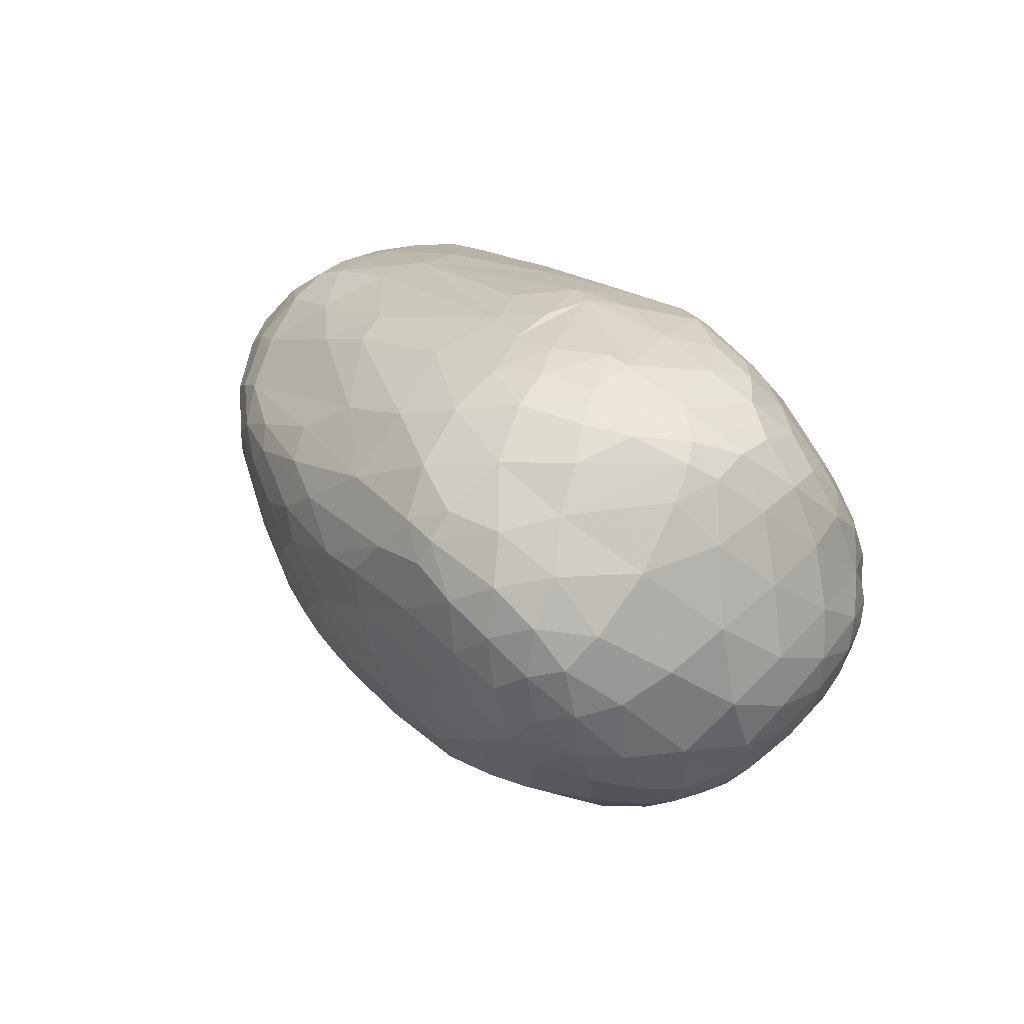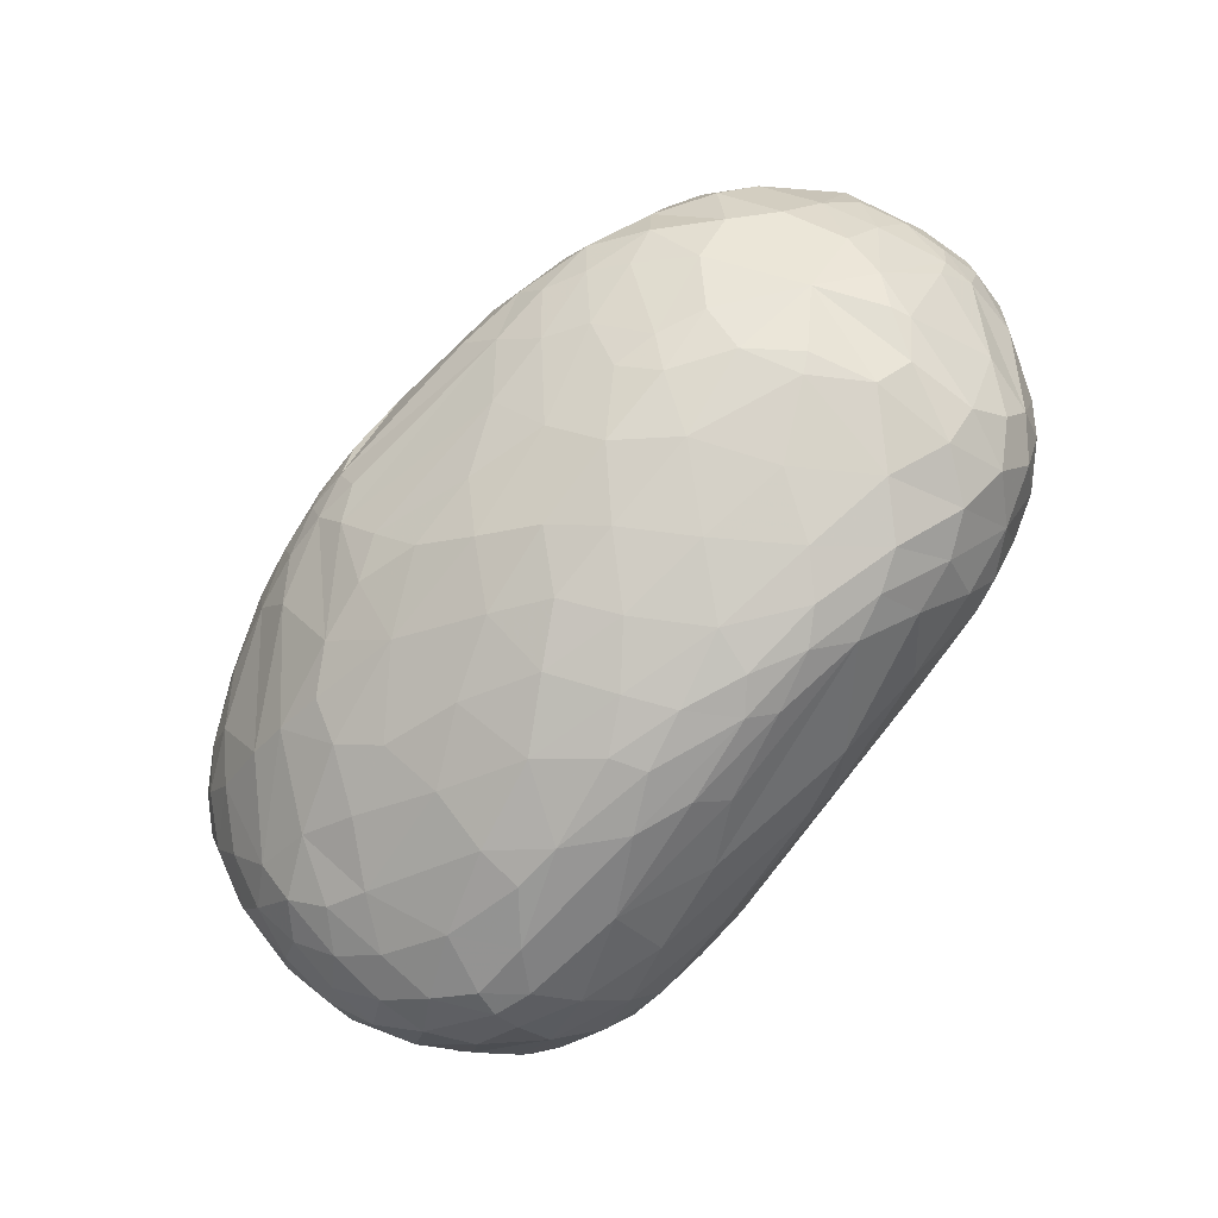
<metadata>
{"format":"obj","ext":"obj","renderer":"f3d","projection":"perspective","resolution":1024,"background":"white","views":[{"elev":19.4,"azim":-120.3,"up":"+Y"},{"elev":-74.9,"azim":51.4,"up":"+Z"}]}
</metadata>
<code>
v 52.92 100.9 146.5
v 53.45 89.03 130.4
v 53.64 114.3 125.5
v 55.15 83.38 150.1
v 55.54 123.5 145.3
v 56.96 102.6 109.8
v 57.88 138.9 126.2
v 58.35 71.44 139.5
v 58.55 93.96 167.9
v 59.72 109.6 168.2
v 60.62 145.3 144.2
v 60.86 73.47 118.5
v 61.74 81.96 169.2
v 62.47 93.12 96.34
v 62.83 133 103.1
v 62.96 129.5 166.1
v 63.83 156.7 129.3
v 64.24 115.7 89.03
v 64.93 151.9 115.2
v 65.92 59.7 136.9
v 60.39 72.82 155.6
v 66.73 148.5 159.8
v 67.36 71.65 170
v 67.51 72.94 100.6
v 67.82 161.5 140.5
v 67.83 89.66 185.2
v 67.89 161.6 121.5
v 67.93 100.2 187.1
v 68.18 105.4 80.31
v 69.44 88.99 84.8
v 70.63 54.92 124.3
v 71.34 79.7 184.6
v 71.52 166.9 125.2
v 71.75 133.8 180.7
v 73.31 57.45 111.8
v 79.58 148.6 85.38
v 73.4 132.8 79.94
v 73.48 113.3 191.3
v 73.66 118.2 72.84
v 73.78 162.3 154.2
v 74.37 53.44 152.7
v 74.67 49.84 137.3
v 74.82 148.8 173.1
v 75.23 61.06 169.4
v 75.52 74.1 87.84
v 75.69 70.4 182.3
v 75.78 102.4 71.92
v 77.51 92.23 197.7
v 78.2 86.47 76.39
v 84.42 161.9 93.4
v 79.41 82.99 195.9
v 79.5 46.17 127.4
v 80.04 168.5 110.3
v 80.29 60.49 97.86
v 80.51 98.62 201.3
v 81.19 124.3 196.3
v 81.51 136.9 188.9
v 82.13 159 170.5
v 82.26 45.47 150.1
v 82.84 72.34 192.3
v 83.45 174.3 130.1
v 83.5 45.89 118.5
v 83.7 128.8 65.59
v 83.87 170.9 155.8
v 84.41 113.3 63.69
v 84.71 50.29 167.3
v 85.19 91.77 204.4
v 85.45 60.18 183
v 85.75 146.6 184.8
v 85.84 96.15 66.76
v 87.28 111.8 205.3
v 88.2 143.8 69.77
v 89.5 99.91 207.6
v 89.51 40.06 145.7
v 91.01 170.9 99.67
v 88.36 77.24 73.69
v 92.56 89.84 208.8
v 92.66 46.98 105.5
v 92.76 38.67 126.5
v 93.58 122.3 205.5
v 94.51 60.99 193.2
v 94.63 179.8 147.3
v 94.83 164.1 175.4
v 95.11 143.8 192.9
v 95.47 174.8 163.7
v 103.9 138.9 55.82
v 95.82 122.3 57.33
v 96.32 85.72 66.02
v 96.86 104.7 59.6
v 109.6 30.7 140.5
v 88.47 66.94 83.16
v 98.65 178.4 108
v 107 32.68 148.5
v 99.09 77.72 208.1
v 99.61 160.8 76.49
v 99.64 113.1 212
v 99.92 101.3 213.8
v 101.2 64.45 201
v 101.2 46.45 179.8
v 102.7 132 205.1
v 102.7 37.36 115.9
v 102.8 147.4 61.17
v 92.25 41.98 159.7
v 101.8 182.9 122.6
v 106 168.7 178.1
v 106.2 53.62 194.7
v 106.5 68.89 72.84
v 107 131 53.27
v 107.8 174.3 88.25
v 108.2 181.9 159.9
v 108.4 90.52 60.9
v 113.6 159 190.7
v 109.4 67.62 207
v 109.6 85.13 215
v 109.9 105.7 217.9
v 109 184.9 120.2
v 112.7 180.8 98.61
v 114.5 29.9 128.6
v 110.2 46.33 93.42
v 115.2 142.2 54.13
v 115.3 113.9 52.69
v 115.5 186.2 145
v 116.4 34.88 167.9
v 117.2 56.12 201.7
v 118.4 170.4 181.8
v 119.5 156.5 62.18
v 109.3 175.9 171.6
v 122.1 75.17 64.7
v 116.5 96.37 220.2
v 122.7 185.3 108
v 123.7 170.6 75.3
v 108.4 124.2 211.8
v 124.1 67.07 211.4
v 125.5 131.2 49.74
v 130.7 155.1 201.6
v 126 180.3 90.41
v 113.5 115.5 217
v 136.8 181 176.3
v 127.9 185.8 166
v 127.3 39.91 185.7
v 122.7 47.15 86.47
v 117.8 47.81 193.8
v 132.3 89.46 222.7
v 132.8 59.75 72.35
v 133.1 78.02 219.5
v 134.6 137.3 215.7
v 135.3 22.99 136.9
v 136.2 24.69 123.7
v 136.5 117.1 223.8
v 146 174.8 186.6
v 137.5 186.2 105
v 137.7 49.01 80.76
v 138.9 190.3 146.4
v 139.5 119.2 47.77
v 140.2 51.9 203.4
v 140.8 105.6 50.17
v 141.7 148.1 211.1
v 142.2 43.42 195.2
v 142.9 39.33 188.4
v 143.4 159.1 202
v 143.5 69.66 64.8
v 143.8 165.2 67.19
v 144.6 87.28 56.39
v 144.6 185.1 171.7
v 144.6 190.1 120.6
v 144.6 27.89 110.5
v 145.2 66.59 215.8
v 146.1 192 135.7
v 146.3 115.1 226.2
v 147 146.3 53.32
v 148.7 124.4 224.5
v 149.8 137.8 219.3
v 150.6 75.66 221.7
v 151.7 19.92 132.8
v 149.4 106.5 226.8
v 154.3 21.65 121.5
v 154.5 187.8 108.2
v 154.9 120.1 46.58
v 150.4 41.75 87.04
v 156.2 179.5 86.23
v 156.9 152.3 210.8
v 156.9 116.5 226.8
v 147.5 30.85 171.4
v 141.1 24.56 152.4
v 156.8 193.1 138.6
v 160.9 128.7 223.8
v 161.3 187.9 163.1
v 165.2 106.3 227.4
v 165.5 54.37 74.36
v 166 142.6 217.5
v 166.6 76.85 59.81
v 166.9 167.1 196.5
v 167.7 18.61 128.7
v 168.2 70.9 220.5
v 168.6 190.8 121.4
v 168.6 99.68 50.45
v 168.8 39.14 89.67
v 169 21.18 119.2
v 169.4 58.46 211.3
v 169.9 134 47.65
v 170.9 17.84 137.3
v 153.1 179.4 182.7
v 180.3 21.89 156.4
v 173 45.43 199.3
v 174.2 26.47 109
v 174.7 118.4 225.3
v 176 83.55 226
v 180.5 34.76 96.86
v 182.4 18.47 145.2
v 182.8 115.3 47.13
v 183 22.85 117.4
v 183.1 79.02 224.3
v 186.4 141.1 50.29
v 186.5 125.9 46.9
v 187.6 17.71 135.9
v 187.7 44.45 85.02
v 188.5 88.43 55.09
v 172 160.7 63.64
v 189.5 68.8 64.73
v 191 32.12 181.5
v 191.7 150.3 56.38
v 238.5 187.6 125
v 180.9 18.93 126.9
v 195.8 21.59 156.4
v 195.8 175.6 80.19
v 197 35.66 186.2
v 212.7 137.3 50.98
v 197.6 107.6 50.24
v 198.8 27.26 171.1
v 200.7 98.74 225.3
v 201.6 54.64 76.71
v 203 180.1 90.35
v 204.3 122 48.69
v 204.5 85.99 223.7
v 204.9 19.97 145.6
v 205.1 79.44 60.68
v 207.3 26.45 167.4
v 209.3 172.9 187.4
v 209.8 66.76 213.8
v 228.1 112.4 220.5
v 210.7 44.68 89.76
v 212.3 187.6 160
v 231.6 23.44 133.4
v 213.6 95.8 56.31
v 181.4 155.2 208.1
v 195.4 48.81 201.6
v 238.2 184.4 110.1
v 216.8 66.02 70.57
v 218.8 144.2 54.65
v 185.3 191.5 147.5
v 189.2 145.2 213.9
v 222.2 130.1 51.44
v 216.8 171.1 77.21
v 232.6 44.62 192.5
v 226.9 116.8 54.06
v 245.4 149.9 62.59
v 228.6 38.1 104.6
v 228.7 79.91 65.77
v 228.8 36.05 181.6
v 234.9 51.81 88.8
v 236.6 139.4 55.53
v 239.9 85.16 218
v 240.2 29.57 122.5
v 241.8 99.91 62.59
v 242.3 25.19 146.6
v 243.2 175.5 90.01
v 243.5 65.92 78.23
v 245.3 182.3 169.2
v 246.8 133.2 57.45
v 247.4 41.81 185.8
v 266.8 172.8 181.7
v 249.6 38.4 112
v 277 183.4 159.5
v 252.4 27.14 136.2
v 233.9 27.75 162.4
v 273 165.7 188.1
v 257.4 122.9 62.14
v 258.1 81.53 75.21
v 258.3 31.27 128
v 258.6 146.8 64.7
v 258.6 56.74 93.45
v 288.4 142.6 200.9
v 259.7 161 75.73
v 259.9 64.63 203
v 273.2 56.17 192.6
v 261.9 45.91 108
v 246.6 35.62 175.6
v 262.8 75.36 208.6
v 279.1 49.15 183.1
v 266.5 67.32 87.78
v 242.2 188.3 140
v 268.5 105.7 70.69
v 269.2 100.5 215.5
v 270.4 172.2 90.52
v 266 181.5 106.4
v 270.5 37.56 125.2
v 270.6 142.3 67.67
v 274.6 34.13 137.6
v 275.5 158.9 79.19
v 266.9 32.1 147.8
v 271.7 60.51 97.45
v 276.3 178.6 103.5
v 274.4 180.3 170.5
v 291.2 49 175.3
v 278.2 183.6 132.8
v 287.6 173.3 176
v 280.2 45.39 120.9
v 280.6 87.36 210.1
v 280.7 114.9 212.8
v 280.9 180.2 168.5
v 282.5 155.4 194.1
v 283.4 129.5 73.27
v 283.6 79.3 88.83
v 285.4 67.3 100.4
v 286.5 182.4 149.4
v 286.6 179.7 117.6
v 289.4 96.4 83.16
v 288.5 153 81.05
v 289.1 60.89 191.2
v 289.9 163.8 185.5
v 289.9 44.76 131.6
v 290.1 170.2 98.66
v 291.2 131.8 205.9
v 284.5 120.2 211.2
v 292.4 43.54 146.5
v 292.8 177.5 164.5
v 294 180.3 135.9
v 294 54.55 182.3
v 294.1 99.13 209.6
v 294.1 58.64 116.8
v 294.3 46.38 163.5
v 294.5 94.09 87.5
v 299.5 138.9 83.67
v 299.7 113.5 85.38
v 300.2 175.1 120.7
v 300.7 177.2 152
v 301 165.9 177.1
v 301.9 157.2 92.36
v 303.2 126.1 203.9
v 304.4 53.35 169.1
v 305.6 59.37 130.1
v 306 150.5 188.8
v 306.3 60.64 179.8
v 306.5 93.29 203.1
v 306.7 100.4 205.1
v 306.8 165.8 107.4
v 307.1 173.9 138.6
v 307.3 137.1 197.9
v 307.4 169.1 164.8
v 307.6 86.15 105.3
v 308.1 83.07 195.2
v 308.5 54.76 150.5
v 309.4 118.5 92.52
v 309.9 139.7 92.88
v 313.2 166.7 124.2
v 313.4 168.2 152.3
v 313.5 150.7 102
v 315.1 156.9 174.7
v 315.6 70.28 179.6
v 318 112.2 102.5
v 316.6 107.2 198.4
v 316.7 106.4 102.4
v 316.9 124.6 196.4
v 316.9 70.93 134.4
v 317.2 63.91 160.4
v 318.3 160.6 162.7
v 319.9 162.2 139.3
v 321.8 135.2 188.5
v 322.7 139.4 114.5
v 322.8 88.63 124.7
v 317.2 156.7 113.4
v 324.3 95.81 189.6
v 324.7 143.4 179.1
v 325.3 155.6 152.8
v 325.4 79.49 144.9
v 325.6 82.96 177.5
v 331.6 116.3 130.8
v 327.7 117.8 188.1
v 328 94.19 182.1
v 321.6 99.92 112.9
v 328.1 100.7 187.2
v 334.6 126.7 139.8
v 330.2 95.28 138.4
v 331 144.4 141.5
v 331.3 85.68 166.3
v 332.1 89.16 154.8
v 333 129.7 178.9
v 334 137.9 170.3
v 334.4 141.2 158.1
v 334.6 116.8 138.9
v 335.5 116 178.7
v 335.6 102.8 152.3
v 336.9 116.1 148.9
v 337.1 110.6 167.8
v 337.5 128.8 154.1
v 338.2 127.2 168.1
g foo
f 148 176 174
f 174 184 147
f 147 118 148
f 147 148 174
f 100 135 112
f 100 112 84
f 83 69 112
f 84 112 69
f 187 164 202
f 138 202 164
f 78 62 35
f 52 31 62
f 12 35 31
f 35 62 31
f 78 35 54
f 12 24 35
f 45 54 24
f 54 35 24
f 394 379 385
f 351 376 379
f 385 379 376
f 379 394 381
f 372 351 379
f 379 381 372
f 239 212 194
f 173 194 207
f 194 212 207
f 15 19 36
f 50 36 27
f 36 19 27
f 41 59 66
f 74 103 59
f 99 66 103
f 66 59 103
f 86 120 108
f 170 134 120
f 121 108 134
f 108 120 134
f 134 178 154
f 154 121 134
f 53 50 27
f 33 61 53
f 27 33 53
f 371 346 355
f 322 335 346
f 347 355 335
f 355 346 335
f 265 300 275
f 287 275 300
f 300 265 274
f 274 279 298
f 298 325 300
f 300 274 298
f 223 215 193
f 193 176 198
f 198 211 223
f 193 198 223
f 347 367 355
f 384 371 367
f 371 355 367
f 21 4 8
f 1 2 4
f 12 8 2
f 2 8 4
f 61 25 40
f 11 22 25
f 43 40 22
f 40 25 22
f 26 28 9
f 38 10 28
f 1 9 10
f 10 9 28
f 343 365 359
f 359 351 319
f 359 319 343
f 44 46 23
f 21 41 44
f 21 44 23
f 205 198 179
f 176 166 198
f 198 166 179
f 180 131 136
f 95 109 131
f 117 136 109
f 136 131 109
f 247 266 232
f 232 180 177
f 177 222 247
f 247 232 177
f 225 180 232
f 232 266 253
f 232 253 225
f 119 78 91
f 91 107 141
f 119 91 141
f 45 91 54
f 78 54 91
f 91 45 76
f 76 107 91
f 49 70 76
f 76 45 49
f 168 151 130
f 180 136 151
f 117 130 136
f 151 136 130
f 95 36 50
f 15 36 37
f 95 72 36
f 63 37 72
f 37 36 72
f 166 176 148
f 70 88 76
f 107 76 88
f 211 205 263
f 208 257 205
f 263 205 257
f 196 156 178
f 121 154 156
f 156 154 178
f 260 272 257
f 279 263 272
f 272 263 257
f 205 211 198
f 63 86 87
f 121 87 108
f 86 108 87
f 109 95 75
f 75 61 92
f 92 117 109
f 75 92 109
f 95 50 75
f 61 75 53
f 50 53 75
f 141 166 119
f 118 101 148
f 78 119 101
f 166 148 119
f 148 101 119
f 13 26 9
f 9 1 4
f 4 21 13
f 4 13 9
f 138 125 150
f 192 150 160
f 135 160 125
f 125 160 150
f 197 189 216
f 208 205 197
f 208 197 216
f 59 41 42
f 42 52 74
f 42 74 59
f 93 74 90
f 100 132 146
f 137 171 132
f 172 146 171
f 146 132 171
f 149 169 171
f 171 137 149
f 326 310 306
f 306 310 303
f 69 83 58
f 58 43 69
f 118 147 90
f 184 93 147
f 90 147 93
f 259 254 246
f 239 246 254
f 112 135 125
f 105 83 112
f 112 125 105
f 173 145 167
f 114 133 145
f 155 167 133
f 167 145 133
f 42 41 20
f 20 12 31
f 31 52 42
f 31 42 20
f 41 21 20
f 12 20 8
f 8 20 21
f 74 52 79
f 79 118 90
f 79 90 74
f 79 52 62
f 62 78 101
f 101 118 79
f 101 79 62
f 113 106 124
f 124 155 133
f 133 114 113
f 133 113 124
f 60 94 67
f 114 77 94
f 94 77 67
f 184 183 140
f 159 140 183
f 103 74 93
f 265 275 235
f 259 237 275
f 235 275 237
f 158 155 142
f 140 159 158
f 158 142 140
f 41 66 44
f 99 68 66
f 46 44 68
f 44 66 68
f 26 32 51
f 46 60 32
f 51 32 60
f 48 26 51
f 51 60 67
f 48 51 67
f 60 46 68
f 68 99 81
f 68 81 60
f 60 81 98
f 99 106 81
f 81 106 98
f 184 123 93
f 99 103 123
f 93 123 103
f 140 99 123
f 123 184 140
f 32 26 13
f 13 21 23
f 23 46 32
f 13 23 32
f 142 99 140
f 99 142 106
f 155 124 142
f 106 142 124
f 132 96 137
f 115 96 97
f 97 114 129
f 97 129 115
f 98 106 113
f 113 114 94
f 94 60 98
f 113 94 98
f 143 114 145
f 173 175 143
f 145 173 143
f 129 114 143
f 25 61 33
f 33 27 17
f 17 11 25
f 33 17 25
f 192 202 150
f 138 150 202
f 96 71 97
f 38 73 71
f 114 97 73
f 71 73 97
f 55 67 77
f 77 114 73
f 73 38 55
f 73 55 77
f 303 238 271
f 271 306 303
f 38 71 56
f 96 80 71
f 56 71 80
f 127 125 138
f 127 138 139
f 139 110 127
f 96 115 137
f 129 149 115
f 149 137 115
f 165 168 185
f 80 100 84
f 149 129 169
f 129 143 169
f 175 169 143
f 48 67 55
f 55 38 28
f 28 26 48
f 28 48 55
f 116 117 92
f 92 61 104
f 92 104 116
f 80 57 56
f 43 34 57
f 38 56 34
f 57 34 56
f 80 96 132
f 132 100 80
f 43 57 69
f 80 84 57
f 84 69 57
f 135 100 146
f 146 172 157
f 135 146 157
f 389 384 374
f 374 366 388
f 389 374 388
f 237 259 226
f 235 237 224
f 226 229 237
f 224 237 229
f 310 326 273
f 310 273 303
f 273 326 315
f 315 305 291
f 273 315 291
f 83 105 85
f 125 127 105
f 110 85 127
f 85 105 127
f 10 38 16
f 16 11 5
f 5 1 10
f 5 10 16
f 16 38 34
f 34 43 22
f 22 11 16
f 22 16 34
f 160 135 157
f 157 172 181
f 181 192 160
f 160 157 181
f 24 12 14
f 14 29 30
f 30 45 24
f 24 14 30
f 187 250 185
f 222 185 250
f 164 187 139
f 139 138 164
f 116 168 130
f 130 117 116
f 102 95 126
f 126 170 120
f 120 86 102
f 120 102 126
f 86 63 72
f 72 95 102
f 102 86 72
f 7 11 17
f 17 27 19
f 19 15 7
f 19 7 17
f 61 40 64
f 43 58 40
f 83 64 58
f 58 64 40
f 30 29 47
f 47 70 49
f 49 45 30
f 49 30 47
f 82 61 64
f 64 83 85
f 85 110 82
f 64 85 82
f 121 156 111
f 196 163 156
f 128 111 163
f 111 156 163
f 39 63 65
f 65 70 47
f 47 29 39
f 65 47 39
f 15 3 7
f 1 5 3
f 11 7 5
f 7 3 5
f 63 87 65
f 121 89 87
f 70 65 89
f 87 89 65
f 110 139 122
f 187 153 139
f 168 122 153
f 139 153 122
f 128 107 111
f 70 89 88
f 121 111 89
f 107 88 111
f 89 111 88
f 2 1 3
f 3 15 6
f 6 12 2
f 6 2 3
f 12 6 14
f 15 18 6
f 29 14 18
f 14 6 18
f 29 18 39
f 15 37 18
f 63 39 37
f 18 37 39
f 255 244 228
f 236 217 244
f 196 228 217
f 217 228 244
f 350 334 353
f 312 333 334
f 354 353 333
f 353 334 333
f 350 353 362
f 354 360 353
f 362 353 360
f 162 170 126
f 126 95 131
f 131 180 162
f 162 126 131
f 168 165 151
f 180 151 177
f 177 151 165
f 153 187 185
f 153 185 168
f 122 168 104
f 104 61 82
f 82 110 122
f 104 82 122
f 168 116 104
f 165 185 195
f 222 195 185
f 357 354 338
f 338 322 346
f 346 371 357
f 346 357 338
f 266 295 294
f 322 294 302
f 302 294 295
f 170 162 218
f 180 225 162
f 218 162 225
f 222 177 195
f 165 195 177
f 338 354 333
f 333 312 318
f 318 322 338
f 318 338 333
f 200 214 178
f 134 170 200
f 134 200 178
f 339 323 324
f 312 297 318
f 280 299 297
f 322 318 299
f 299 318 297
f 283 266 294
f 294 322 299
f 299 280 283
f 294 299 283
f 305 295 222
f 227 214 200
f 200 170 213
f 200 213 227
f 242 273 250
f 250 187 242
f 273 242 268
f 187 268 242
f 189 179 152
f 166 141 179
f 179 141 152
f 391 378 381
f 381 394 391
f 356 366 374
f 374 384 367
f 367 347 356
f 367 356 374
f 365 340 352
f 304 331 340
f 325 352 331
f 331 352 340
f 280 261 256
f 227 249 261
f 256 261 249
f 261 280 269
f 269 255 252
f 252 227 261
f 269 252 261
f 249 227 213
f 213 170 221
f 221 256 249
f 213 221 249
f 256 221 218
f 170 218 221
f 382 390 377
f 231 260 241
f 241 208 216
f 216 189 231
f 241 216 231
f 218 225 253
f 253 256 218
f 280 256 283
f 283 256 253
f 253 266 283
f 335 322 316
f 316 305 327
f 327 347 335
f 335 316 327
f 316 322 302
f 295 305 316
f 316 302 295
f 295 266 247
f 247 222 295
f 369 354 357
f 357 371 369
f 369 377 360
f 360 354 369
f 341 325 321
f 321 307 330
f 330 350 341
f 341 321 330
f 251 276 245
f 245 276 271
f 238 192 245
f 238 245 271
f 305 222 291
f 306 271 276
f 336 347 327
f 327 305 315
f 315 326 336
f 336 327 315
f 326 349 336
f 366 356 349
f 347 336 356
f 356 336 349
f 192 181 245
f 172 190 181
f 251 245 190
f 245 181 190
f 186 251 190
f 190 172 186
f 273 291 250
f 291 222 250
f 192 238 202
f 187 202 268
f 268 202 238
f 303 273 268
f 268 238 303
f 323 339 348
f 348 342 282
f 323 348 282
f 366 358 388
f 342 373 358
f 373 388 358
f 342 320 311
f 306 276 320
f 320 276 311
f 342 337 320
f 326 306 337
f 337 306 320
f 337 342 358
f 358 366 349
f 349 326 337
f 349 337 358
f 351 288 319
f 239 284 288
f 319 288 284
f 288 351 308
f 308 293 262
f 262 239 288
f 288 308 262
f 323 282 251
f 276 251 282
f 282 342 311
f 311 276 282
f 384 382 371
f 377 369 382
f 369 371 382
f 323 251 240
f 206 240 186
f 240 251 186
f 230 240 206
f 388 387 396
f 378 391 387
f 394 396 391
f 391 396 387
f 378 368 363
f 342 348 368
f 339 363 348
f 348 363 368
f 387 388 373
f 373 342 368
f 368 378 387
f 387 373 368
f 365 375 385
f 383 386 375
f 386 385 375
f 394 395 396
f 384 389 395
f 388 396 389
f 396 395 389
f 395 394 393
f 393 390 382
f 382 384 395
f 395 393 382
f 235 215 223
f 235 223 243
f 211 263 223
f 223 263 243
f 289 304 328
f 328 319 285
f 328 285 289
f 184 174 201
f 176 193 174
f 215 201 193
f 201 174 193
f 309 323 240
f 240 230 293
f 309 240 293
f 323 309 324
f 169 175 182
f 206 182 188
f 182 175 188
f 172 171 186
f 169 182 171
f 206 186 182
f 186 171 182
f 300 325 331
f 304 287 300
f 300 331 304
f 344 345 329
f 329 293 308
f 308 351 344
f 308 344 329
f 361 378 363
f 363 339 345
f 363 345 361
f 309 293 324
f 339 324 345
f 293 329 324
f 345 324 329
f 378 372 381
f 378 361 372
f 345 344 361
f 351 372 344
f 344 372 361
f 359 365 385
f 376 351 359
f 376 359 385
f 394 385 392
f 383 392 386
f 392 385 386
f 155 199 167
f 239 194 199
f 173 167 194
f 199 194 167
f 226 259 246
f 155 204 199
f 226 246 204
f 239 199 246
f 246 199 204
f 159 220 158
f 226 204 220
f 155 158 204
f 204 158 220
f 239 262 234
f 230 234 293
f 234 262 293
f 212 239 234
f 234 230 207
f 212 234 207
f 220 159 183
f 183 184 203
f 183 203 220
f 197 205 179
f 179 189 197
f 188 230 206
f 188 175 207
f 207 230 188
f 207 175 173
f 107 144 141
f 189 152 144
f 152 141 144
f 365 343 340
f 319 328 343
f 304 340 328
f 340 343 328
f 259 275 287
f 393 394 392
f 392 383 390
f 393 392 390
f 285 319 284
f 239 254 284
f 285 284 254
f 254 259 270
f 270 285 254
f 270 259 287
f 289 285 270
f 287 289 270
f 189 219 231
f 236 248 219
f 260 231 248
f 248 231 219
f 279 296 298
f 307 321 296
f 325 298 321
f 321 298 296
f 257 208 241
f 241 260 257
f 383 380 390
f 380 377 390
f 287 304 289
f 297 312 277
f 277 255 269
f 269 280 297
f 277 269 297
f 312 292 277
f 278 264 292
f 255 277 264
f 264 277 292
f 243 265 235
f 229 220 203
f 226 220 229
f 184 209 203
f 235 224 209
f 229 203 224
f 203 209 224
f 235 209 215
f 184 201 209
f 209 201 215
f 217 236 219
f 219 189 191
f 191 196 217
f 191 217 219
f 189 161 191
f 128 163 161
f 196 191 163
f 163 191 161
f 144 107 128
f 161 189 144
f 144 128 161
f 178 214 210
f 210 196 178
f 233 255 228
f 228 196 210
f 210 214 233
f 228 210 233
f 214 227 233
f 255 233 252
f 252 233 227
f 377 380 360
f 350 362 380
f 380 362 360
f 236 258 248
f 278 267 258
f 260 248 267
f 267 248 258
f 258 236 244
f 244 255 264
f 264 278 258
f 244 264 258
f 263 279 274
f 274 265 243
f 274 243 263
f 292 312 317
f 317 278 292
f 365 364 375
f 350 370 364
f 383 375 370
f 375 364 370
f 364 365 352
f 352 325 341
f 341 350 364
f 352 341 364
f 301 307 286
f 286 260 281
f 286 281 301
f 279 272 296
f 260 286 272
f 307 296 286
f 296 272 286
f 260 267 281
f 278 290 267
f 301 281 290
f 281 267 290
f 350 380 370
f 383 370 380
f 334 350 332
f 317 312 334
f 334 332 317
f 350 313 332
f 278 317 313
f 332 313 317
f 313 350 314
f 314 301 290
f 290 278 313
f 313 314 290
f 307 301 330
f 350 330 314
f 314 330 301
g

</code>
